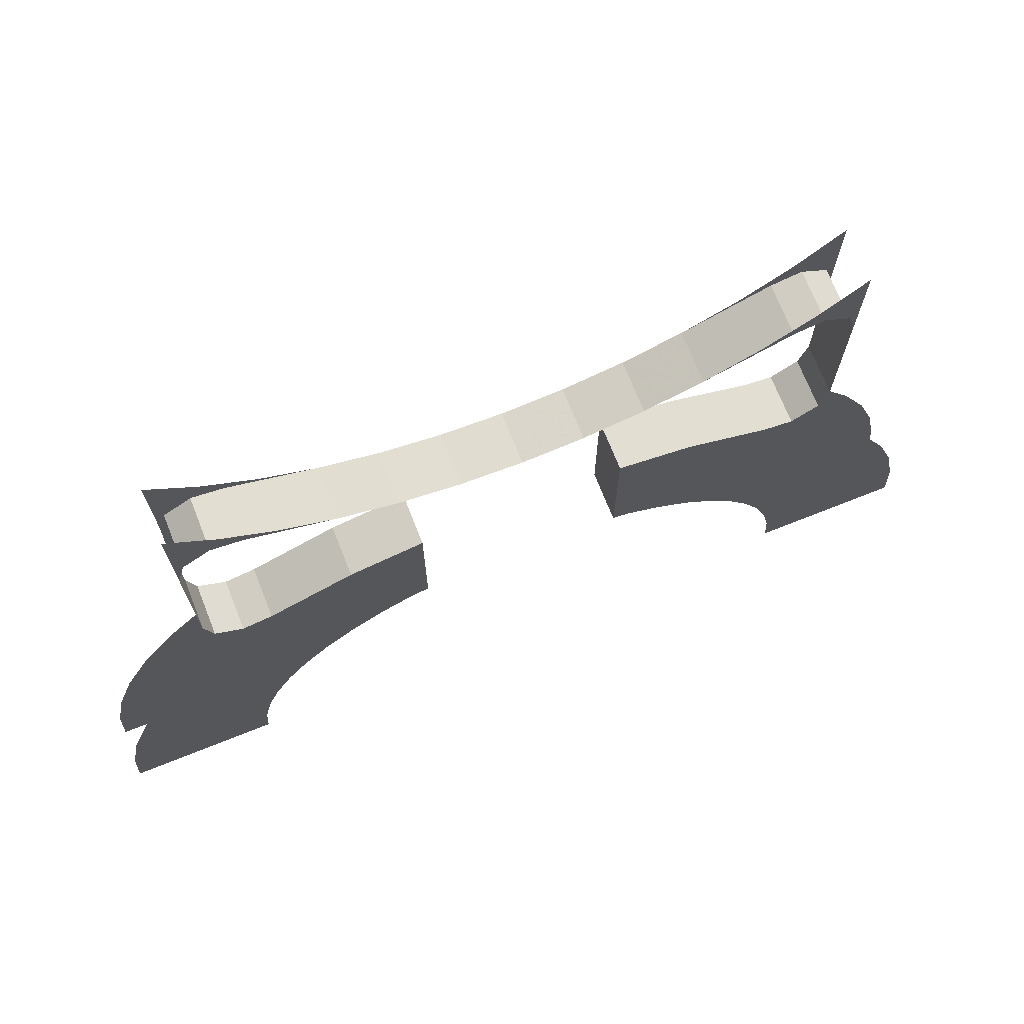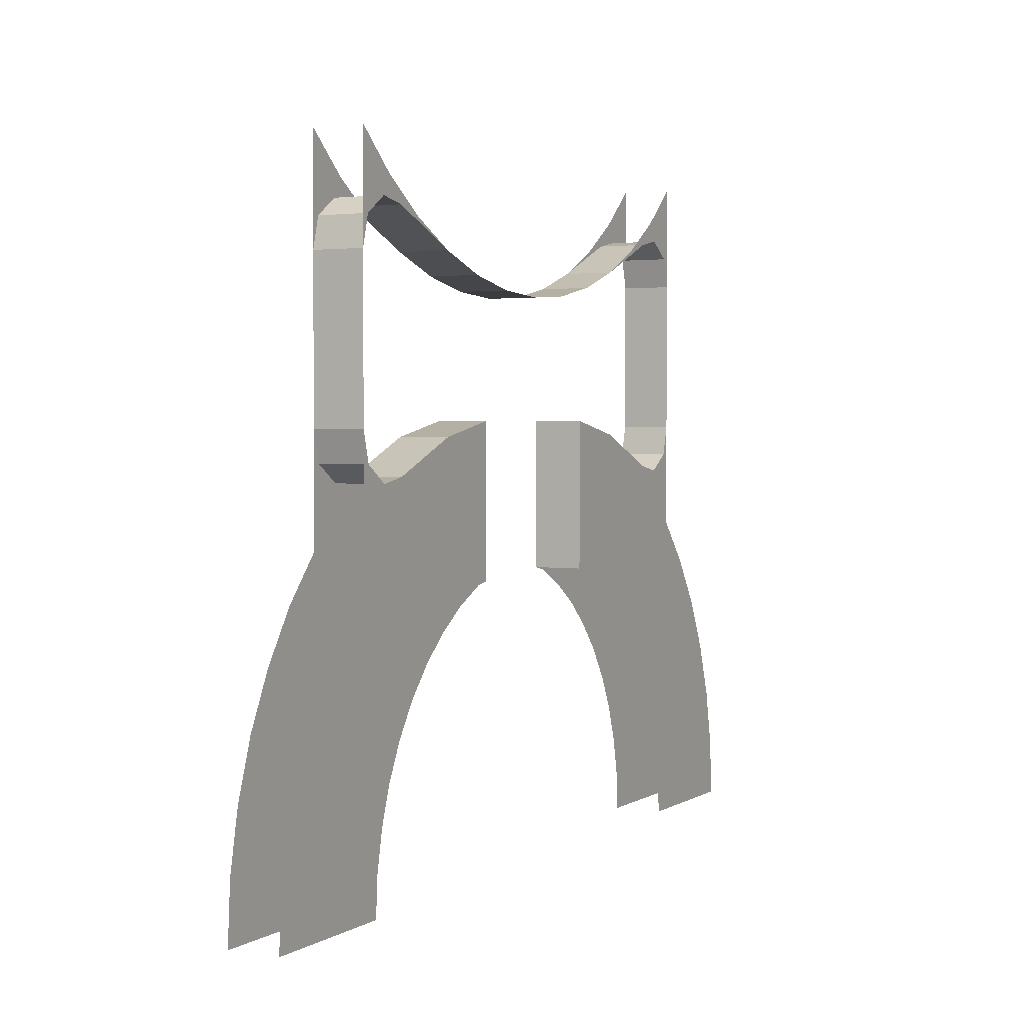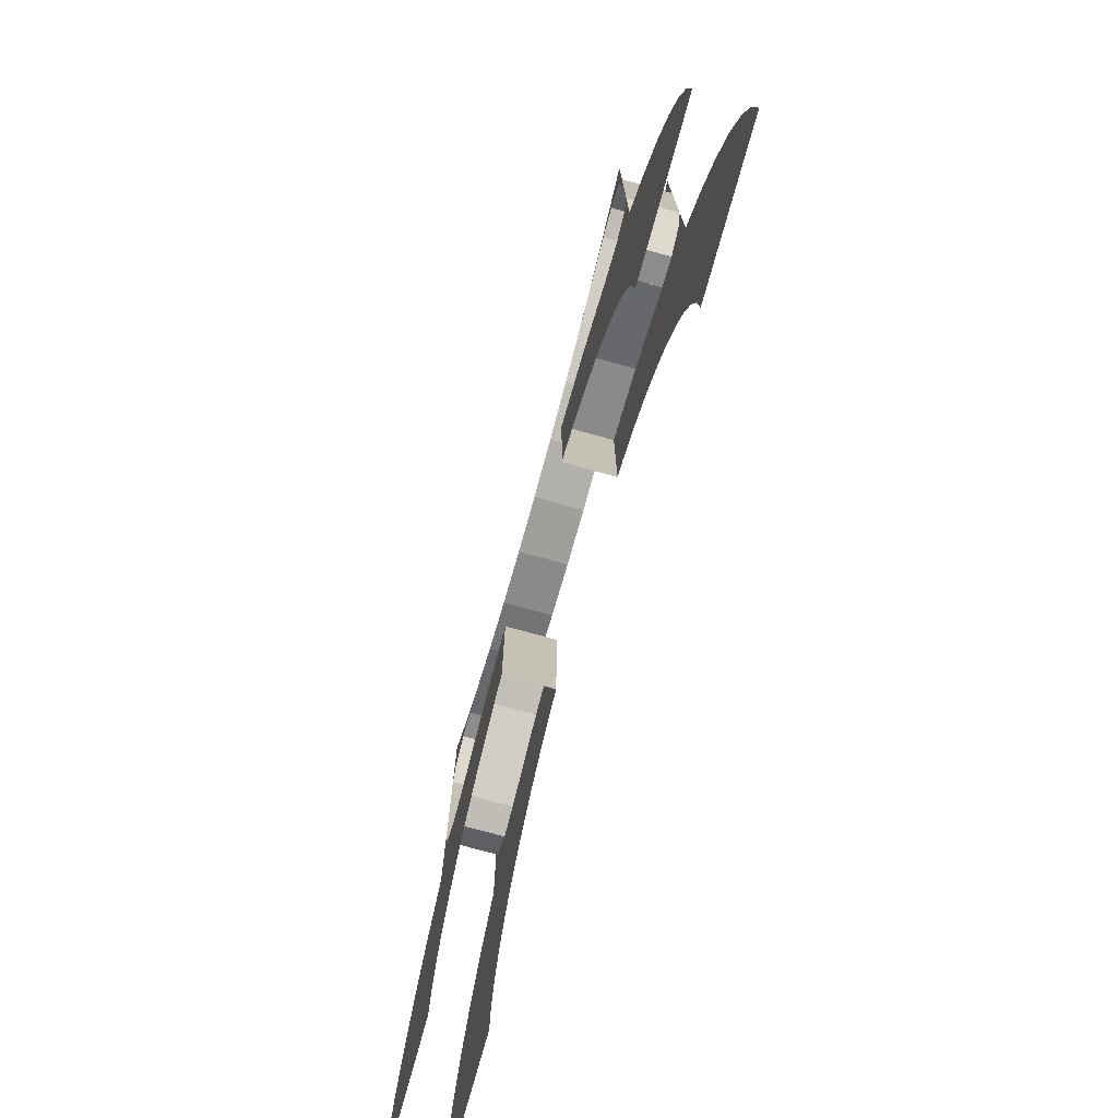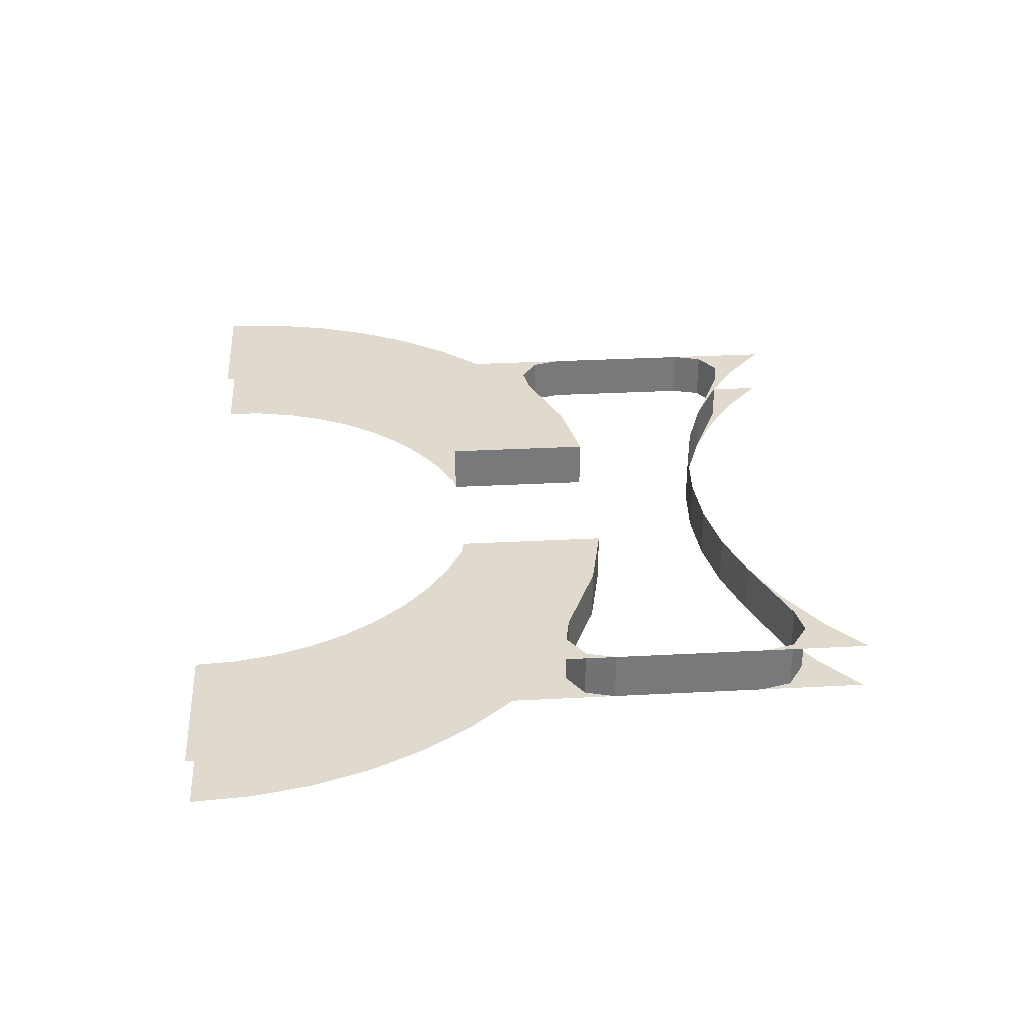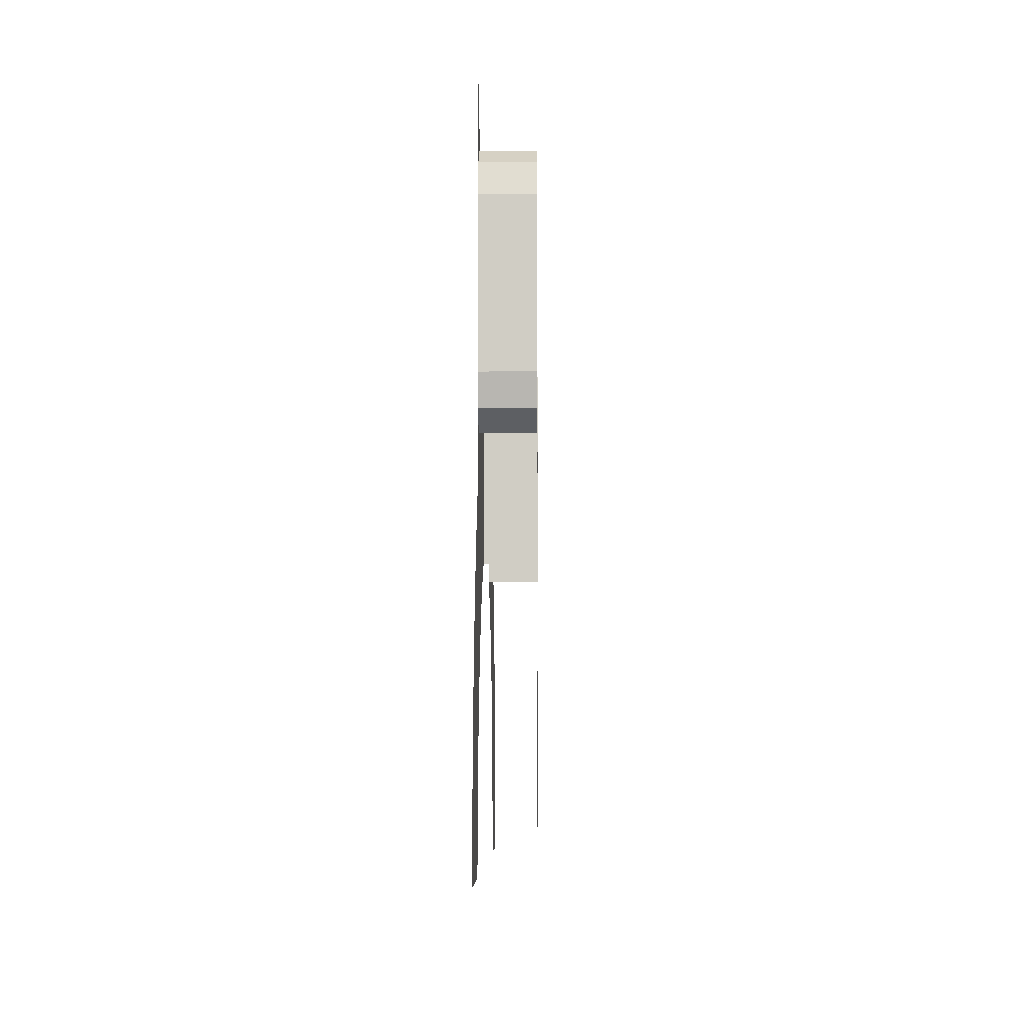
<metadata>
{"format":"obj","ext":"obj","renderer":"f3d","projection":"perspective","resolution":1024,"background":"white","views":[{"elev":71.6,"azim":-21.7,"up":"+Z"},{"elev":2.4,"azim":-62.3,"up":"+Z"},{"elev":-74.9,"azim":74.6,"up":"+Z"},{"elev":32.6,"azim":-94.2,"up":"+Y"},{"elev":-6.6,"azim":90.7,"up":"+Z"}]}
</metadata>
<code>
v 0.3102 0 0.1066
v 0.3182 0 0.07661
v 0.3182 0.05 0.07661
v 0.3102 0.05 0.1066
v 0.284 0 0.124
v 0.3102 0 0.1066
v 0.3102 0.05 0.1066
v 0.284 0.05 0.124
v 0.2549 0 0.1185
v 0.284 0 0.124
v 0.284 0.05 0.124
v 0.2549 0.05 0.1185
v 0.2549 0 0.1185
v 0.2739 0 0.143
v 0.3182 0 0.1818
v 0.225 0 0.1103
v 0.2739 0 0.143
v 0.2549 0 0.1185
v 0.1722 0 0.08424
v 0.225 0 0.1103
v 0.2549 0 0.1185
v 0.2549 0 0.1185
v 0.284 0 0.124
v 0.3182 0 0.1818
v 0.3182 0 0.1818
v 0.284 0 0.124
v 0.3102 0 0.1066
v 0.3182 0 0.1818
v 0.3102 0 0.1066
v 0.3182 0 0.07661
v 0.2549 0.05 0.1185
v 0.2739 0.05 0.143
v 0.3182 0.05 0.1818
v 0.225 0.05 0.1103
v 0.2739 0.05 0.143
v 0.2549 0.05 0.1185
v 0.1722 0.05 0.08424
v 0.225 0.05 0.1103
v 0.2549 0.05 0.1185
v 0.3182 0.05 0.1818
v 0.284 0.05 0.124
v 0.2549 0.05 0.1185
v 0.3102 0.05 0.1066
v 0.284 0.05 0.124
v 0.3182 0.05 0.1818
v 0.3182 0.05 0.07661
v 0.3102 0.05 0.1066
v 0.3182 0.05 0.1818
v 0.05872 0 0.05387
v 0 0 0.05
v 0 0.05 0.05
v 0.05872 0.05 0.05387
v 0.1165 0 0.06535
v 0.05872 0 0.05387
v 0.05872 0.05 0.05387
v 0.1165 0.05 0.06535
v 0.1722 0 0.08425
v 0.1165 0 0.06535
v 0.1165 0.05 0.06535
v 0.1722 0.05 0.08425
v -0.05872 0 0.05387
v 0 0 0.05
v 0 0.05 0.05
v -0.05872 0.05 0.05387
v -0.1165 0 0.06535
v -0.05872 0 0.05387
v -0.05872 0.05 0.05387
v -0.1165 0.05 0.06535
v -0.1722 0 0.08425
v -0.1165 0 0.06535
v -0.1165 0.05 0.06535
v -0.1722 0.05 0.08425
v -0.3102 0 0.1066
v -0.3182 0 0.07661
v -0.3182 0.05 0.07661
v -0.3102 0.05 0.1066
v -0.284 0 0.124
v -0.3102 0 0.1066
v -0.3102 0.05 0.1066
v -0.284 0.05 0.124
v -0.2549 0 0.1185
v -0.284 0 0.124
v -0.284 0.05 0.124
v -0.2549 0.05 0.1185
v -0.2549 0 0.1185
v -0.2739 0 0.143
v -0.3182 0 0.1818
v -0.225 0 0.1103
v -0.2739 0 0.143
v -0.2549 0 0.1185
v -0.1722 0 0.08424
v -0.225 0 0.1103
v -0.2549 0 0.1185
v -0.284 0 0.124
v -0.2549 0 0.1185
v -0.3182 0 0.1818
v -0.284 0 0.124
v -0.3182 0 0.1818
v -0.3102 0 0.1066
v -0.3102 0 0.1066
v -0.3182 0 0.1818
v -0.3182 0 0.07661
v -0.2549 0.05 0.1185
v -0.2739 0.05 0.143
v -0.3182 0.05 0.1818
v -0.225 0.05 0.1103
v -0.2739 0.05 0.143
v -0.2549 0.05 0.1185
v -0.1722 0.05 0.08424
v -0.225 0.05 0.1103
v -0.2549 0.05 0.1185
v -0.3182 0.05 0.1818
v -0.2549 0.05 0.1185
v -0.284 0.05 0.124
v -0.3102 0.05 0.1066
v -0.3182 0.05 0.1818
v -0.284 0.05 0.124
v -0.3182 0.05 0.07661
v -0.3182 0.05 0.1818
v -0.3102 0.05 0.1066
v 0.3182 0.05 -0.07661
v 0.3182 0 -0.07661
v 0.3182 0 0.07661
v 0.3182 0.05 0.07661
v -0.3182 0.05 -0.07661
v -0.3182 0 -0.07661
v -0.3182 0 0.07661
v -0.3182 0.05 0.07661
v 0.3102 0 -0.1066
v 0.3182 0 -0.07661
v 0.3182 0.05 -0.07661
v 0.3102 0.05 -0.1066
v 0.284 0 -0.124
v 0.3102 0 -0.1066
v 0.3102 0.05 -0.1066
v 0.284 0.05 -0.124
v 0.2549 0 -0.1185
v 0.284 0 -0.124
v 0.284 0.05 -0.124
v 0.2549 0.05 -0.1185
v 0.284 0 -0.124
v 0.3182 0 -0.1818
v 0.3102 0 -0.1066
v 0.3102 0 -0.1066
v 0.3182 0 -0.1818
v 0.3182 0 -0.07661
v 0.3182 0.05 -0.1818
v 0.284 0.05 -0.124
v 0.3102 0.05 -0.1066
v 0.3182 0.05 -0.1818
v 0.3102 0.05 -0.1066
v 0.3182 0.05 -0.07661
v 0.3 0 -0.2228
v 0.2974 0 -0.4608
v 0.3 0 -0.5
v 0.3 0 -0.2228
v 0.2898 0 -0.4224
v 0.2974 0 -0.4608
v 0.3 0 -0.2228
v 0.2772 0 -0.3852
v 0.2898 0 -0.4224
v 0.3 0 -0.2228
v 0.2598 0 -0.35
v 0.2772 0 -0.3852
v 0.3 0 -0.2228
v 0.238 0 -0.3174
v 0.2598 0 -0.35
v 0.3 0 -0.2228
v 0.2121 0 -0.2879
v 0.238 0 -0.3174
v 0.3 0 -0.2228
v 0.1826 0 -0.262
v 0.2121 0 -0.2879
v 0.3 0 -0.2228
v 0.15 0 -0.2402
v 0.1826 0 -0.262
v 0.3 0 -0.2228
v 0.1148 0 -0.2228
v 0.15 0 -0.2402
v 0.3182 0 -0.1818
v 0.45 0 -0.5
v 0.4461 0 -0.4413
v 0.357 0 -0.226
v 0.357 0 -0.226
v 0.4461 0 -0.4413
v 0.4347 0 -0.3835
v 0.3897 0 -0.275
v 0.3897 0 -0.275
v 0.4347 0 -0.3835
v 0.4158 0 -0.3278
v 0.3 0 -0.2228
v 0.3 0 -0.5
v 0.45 0 -0.5
v 0.3182 0 -0.1818
v 0.3 0 -0.2228
v 0.3182 0 -0.1818
v 0.284 0 -0.124
v 0.2549 0 -0.1185
v 0.1148 0 -0.2228
v 0.3 0 -0.2228
v 0.2549 0 -0.1185
v 0.1722 0 -0.08424
v -0.3102 0 -0.1066
v -0.3182 0 -0.07661
v -0.3182 0.05 -0.07661
v -0.3102 0.05 -0.1066
v -0.284 0 -0.124
v -0.3102 0 -0.1066
v -0.3102 0.05 -0.1066
v -0.284 0.05 -0.124
v -0.2549 0 -0.1185
v -0.284 0 -0.124
v -0.284 0.05 -0.124
v -0.2549 0.05 -0.1185
v -0.3182 0 -0.1818
v -0.284 0 -0.124
v -0.3102 0 -0.1066
v -0.3182 0 -0.1818
v -0.3102 0 -0.1066
v -0.3182 0 -0.07661
v -0.284 0.05 -0.124
v -0.3182 0.05 -0.1818
v -0.3102 0.05 -0.1066
v -0.3102 0.05 -0.1066
v -0.3182 0.05 -0.1818
v -0.3182 0.05 -0.07661
v 0.3 0.05 -0.2228
v 0.2974 0.05 -0.4608
v 0.3 0.05 -0.5
v 0.3 0.05 -0.2228
v 0.2898 0.05 -0.4224
v 0.2974 0.05 -0.4608
v 0.3 0.05 -0.2228
v 0.2772 0.05 -0.3852
v 0.2898 0.05 -0.4224
v 0.3 0.05 -0.2228
v 0.2598 0.05 -0.35
v 0.2772 0.05 -0.3852
v 0.3 0.05 -0.2228
v 0.238 0.05 -0.3174
v 0.2598 0.05 -0.35
v 0.3 0.05 -0.2228
v 0.2121 0.05 -0.2879
v 0.238 0.05 -0.3174
v 0.3 0.05 -0.2228
v 0.1826 0.05 -0.262
v 0.2121 0.05 -0.2879
v 0.3 0.05 -0.2228
v 0.15 0.05 -0.2402
v 0.1826 0.05 -0.262
v 0.3 0.05 -0.2228
v 0.1148 0.05 -0.2228
v 0.15 0.05 -0.2402
v 0.3182 0.05 -0.1818
v 0.45 0.05 -0.5
v 0.4461 0.05 -0.4413
v 0.357 0.05 -0.226
v 0.357 0.05 -0.226
v 0.4461 0.05 -0.4413
v 0.4347 0.05 -0.3835
v 0.3897 0.05 -0.275
v 0.3897 0.05 -0.275
v 0.4347 0.05 -0.3835
v 0.4158 0.05 -0.3278
v 0.45 0.05 -0.5
v 0.3 0.05 -0.5
v 0.3 0.05 -0.2228
v 0.3182 0.05 -0.1818
v 0.284 0.05 -0.124
v 0.3182 0.05 -0.1818
v 0.3 0.05 -0.2228
v 0.2549 0.05 -0.1185
v 0.2549 0.05 -0.1185
v 0.3 0.05 -0.2228
v 0.1148 0.05 -0.2228
v 0.1722 0.05 -0.08424
v -0.3 0 -0.2228
v -0.2974 0 -0.4608
v -0.3 0 -0.5
v -0.3 0 -0.2228
v -0.2898 0 -0.4224
v -0.2974 0 -0.4608
v -0.3 0 -0.2228
v -0.2772 0 -0.3852
v -0.2898 0 -0.4224
v -0.3 0 -0.2228
v -0.2598 0 -0.35
v -0.2772 0 -0.3852
v -0.3 0 -0.2228
v -0.238 0 -0.3174
v -0.2598 0 -0.35
v -0.3 0 -0.2228
v -0.2121 0 -0.2879
v -0.238 0 -0.3174
v -0.3 0 -0.2228
v -0.1826 0 -0.262
v -0.2121 0 -0.2879
v -0.3 0 -0.2228
v -0.15 0 -0.2402
v -0.1826 0 -0.262
v -0.3 0 -0.2228
v -0.1148 0 -0.2228
v -0.15 0 -0.2402
v -0.3182 0 -0.1818
v -0.45 0 -0.5
v -0.4461 0 -0.4413
v -0.357 0 -0.226
v -0.357 0 -0.226
v -0.4461 0 -0.4413
v -0.4347 0 -0.3835
v -0.3897 0 -0.275
v -0.3897 0 -0.275
v -0.4347 0 -0.3835
v -0.4158 0 -0.3278
v -0.284 0 -0.124
v -0.3182 0 -0.1818
v -0.3 0 -0.2228
v -0.2549 0 -0.1185
v -0.2549 0 -0.1185
v -0.3 0 -0.2228
v -0.1148 0 -0.2228
v -0.1722 0 -0.08425
v -0.3 0.05 -0.2228
v -0.2974 0.05 -0.4608
v -0.3 0.05 -0.5
v -0.3 0.05 -0.2228
v -0.2898 0.05 -0.4224
v -0.2974 0.05 -0.4608
v -0.3 0.05 -0.2228
v -0.2772 0.05 -0.3852
v -0.2898 0.05 -0.4224
v -0.3 0.05 -0.2228
v -0.2598 0.05 -0.35
v -0.2772 0.05 -0.3852
v -0.3 0.05 -0.2228
v -0.238 0.05 -0.3174
v -0.2598 0.05 -0.35
v -0.3 0.05 -0.2228
v -0.2121 0.05 -0.2879
v -0.238 0.05 -0.3174
v -0.3 0.05 -0.2228
v -0.1826 0.05 -0.262
v -0.2121 0.05 -0.2879
v -0.3 0.05 -0.2228
v -0.15 0.05 -0.2402
v -0.1826 0.05 -0.262
v -0.3 0.05 -0.2228
v -0.1148 0.05 -0.2228
v -0.15 0.05 -0.2402
v -0.3182 0.05 -0.1818
v -0.45 0.05 -0.5
v -0.4461 0.05 -0.4413
v -0.357 0.05 -0.226
v -0.357 0.05 -0.226
v -0.4461 0.05 -0.4413
v -0.4347 0.05 -0.3835
v -0.3897 0.05 -0.275
v -0.3897 0.05 -0.275
v -0.4347 0.05 -0.3835
v -0.4158 0.05 -0.3278
v -0.3 0.05 -0.2228
v -0.3 0.05 -0.5
v -0.45 0.05 -0.5
v -0.3182 0.05 -0.1818
v -0.1148 0.05 -0.2228
v -0.3 0.05 -0.2228
v -0.2549 0.05 -0.1185
v -0.1722 0.05 -0.08425
v -0.3 0 -0.2228
v -0.3182 0 -0.1818
v -0.45 0 -0.5
v -0.3 0 -0.5
v -0.3182 0.05 -0.1818
v -0.284 0.05 -0.124
v -0.2549 0.05 -0.1185
v -0.3 0.05 -0.2228
v -0.2549 0 -0.1185
v -0.1722 0 -0.08425
v -0.1722 0.05 -0.08425
v -0.2549 0.05 -0.1185
v -0.1 0.05 -0.06985
v -0.1 0 -0.06985
v -0.1 0 -0.2199
v -0.1 0.05 -0.2199
v 0.1 0 -0.2199
v 0.1 0 -0.06985
v 0.1 0.05 -0.06985
v 0.1 0.05 -0.2199
v -0.1 0 -0.06985
v -0.1722 0 -0.08425
v -0.1148 0 -0.2228
v -0.1 0 -0.2199
v -0.1 0.05 -0.2199
v -0.1148 0.05 -0.2228
v -0.1722 0.05 -0.08425
v -0.1 0.05 -0.06985
v -0.1722 0.05 -0.08425
v -0.1722 0 -0.08425
v -0.1 0 -0.06985
v -0.1 0.05 -0.06985
v 0.1722 0 -0.08424
v 0.1 0 -0.06985
v 0.1 0 -0.2199
v 0.1148 0 -0.2228
v 0.1 0.05 -0.06985
v 0.1 0 -0.06985
v 0.1722 0 -0.08424
v 0.1722 0.05 -0.08424
v 0.1148 0.05 -0.2228
v 0.1 0.05 -0.2199
v 0.1 0.05 -0.06985
v 0.1722 0.05 -0.08424
v 0.1722 0.05 -0.08424
v 0.1722 0 -0.08424
v 0.2549 0 -0.1185
v 0.2549 0.05 -0.1185
v 0.2549 0.05 0.1185
v 0.2549 0 0.1185
v 0.1722 0 0.08425
v 0.1722 0.05 0.08424
v -0.1722 0 0.08425
v -0.2549 0 0.1185
v -0.2549 0.05 0.1185
v -0.1722 0.05 0.08425
g mesh20373
f 1 3 2
f 3 1 4
f 5 7 6
f 7 5 8
f 9 11 10
f 11 9 12
g mesh20377
f 13 15 14
f 16 18 17
f 19 21 20
f 22 23 24
f 25 26 27
f 28 29 30
g mesh20380
f 31 32 33
f 34 35 36
f 37 38 39
f 40 41 42
f 43 44 45
f 46 47 48
g mesh20383
f 49 50 51
f 51 52 49
f 53 54 55
f 55 56 53
f 57 58 59
f 59 60 57
g mesh20385
f 61 63 62
f 63 61 64
f 65 67 66
f 67 65 68
f 69 71 70
f 71 69 72
g mesh20390
f 73 74 75
f 75 76 73
f 77 78 79
f 79 80 77
f 81 82 83
f 83 84 81
g mesh20394
f 85 86 87
f 88 89 90
f 91 92 93
f 94 95 96
f 97 98 99
f 100 101 102
g mesh20397
f 103 105 104
f 106 108 107
f 109 111 110
f 112 113 114
f 115 116 117
f 118 119 120
g mesh20400
f 121 122 123
f 123 124 121
g mesh20402
f 125 127 126
f 127 125 128
g mesh20407
f 129 130 131
f 131 132 129
f 133 134 135
f 135 136 133
f 137 138 139
f 139 140 137
f 141 142 143
f 144 145 146
g mesh20411
f 147 148 149
f 150 151 152
g mesh20413
f 153 154 155
f 156 157 158
f 159 160 161
f 162 163 164
f 165 166 167
f 168 169 170
f 171 172 173
f 174 175 176
f 177 178 179
g mesh20415
f 180 181 182
f 182 183 180
f 184 185 186
f 186 187 184
f 188 189 190
f 191 192 193
f 193 194 191
f 195 196 197
f 197 198 195
f 199 200 201
f 201 202 199
g mesh20420
f 203 205 204
f 205 203 206
f 207 209 208
f 209 207 210
f 211 213 212
f 213 211 214
f 215 216 217
f 218 219 220
g mesh20424
f 221 222 223
f 224 225 226
g mesh20426
f 227 229 228
f 230 232 231
f 233 235 234
f 236 238 237
f 239 241 240
f 242 244 243
f 245 247 246
f 248 250 249
f 251 253 252
g mesh20428
f 254 256 255
f 256 254 257
f 258 260 259
f 260 258 261
f 262 264 263
f 265 266 267
f 267 268 265
f 269 270 271
f 271 272 269
f 273 274 275
f 275 276 273
g mesh20431
f 277 279 278
f 280 282 281
f 283 285 284
f 286 288 287
f 289 291 290
f 292 294 293
f 295 297 296
f 298 300 299
f 301 303 302
g mesh20433
f 304 306 305
f 306 304 307
f 308 310 309
f 310 308 311
f 312 314 313
f 315 316 317
f 317 318 315
f 319 320 321
f 321 322 319
g mesh20435
f 323 324 325
f 326 327 328
f 329 330 331
f 332 333 334
f 335 336 337
f 338 339 340
f 341 342 343
f 344 345 346
f 347 348 349
g mesh20437
f 350 351 352
f 352 353 350
f 354 355 356
f 356 357 354
f 358 359 360
f 361 362 363
f 363 364 361
f 365 366 367
f 367 368 365
f 369 370 371
f 371 372 369
f 373 374 375
f 375 376 373
f 377 378 379
f 379 380 377
f 381 382 383
f 383 384 381
f 385 386 387
f 387 388 385
f 389 390 391
f 391 392 389
f 393 394 395
f 395 396 393
f 397 398 399
f 399 400 397
f 401 402 403
f 403 404 401
f 405 406 407
f 407 408 405
f 409 410 411
f 411 412 409
f 413 414 415
f 415 416 413
f 417 418 419
f 419 420 417
f 421 422 423
f 423 424 421

</code>
